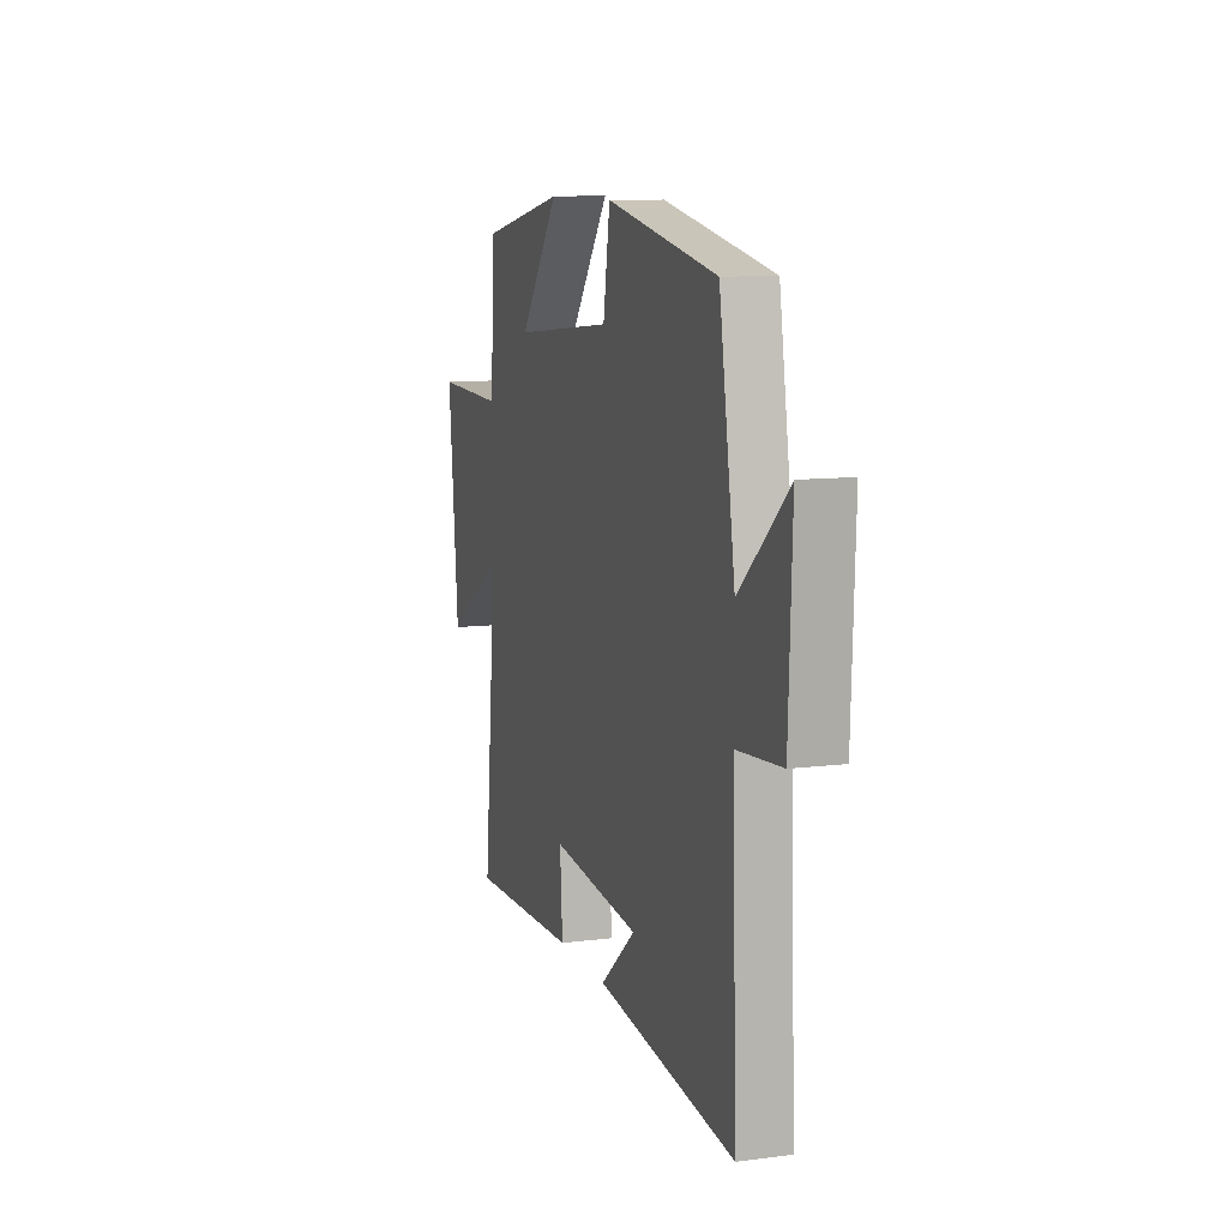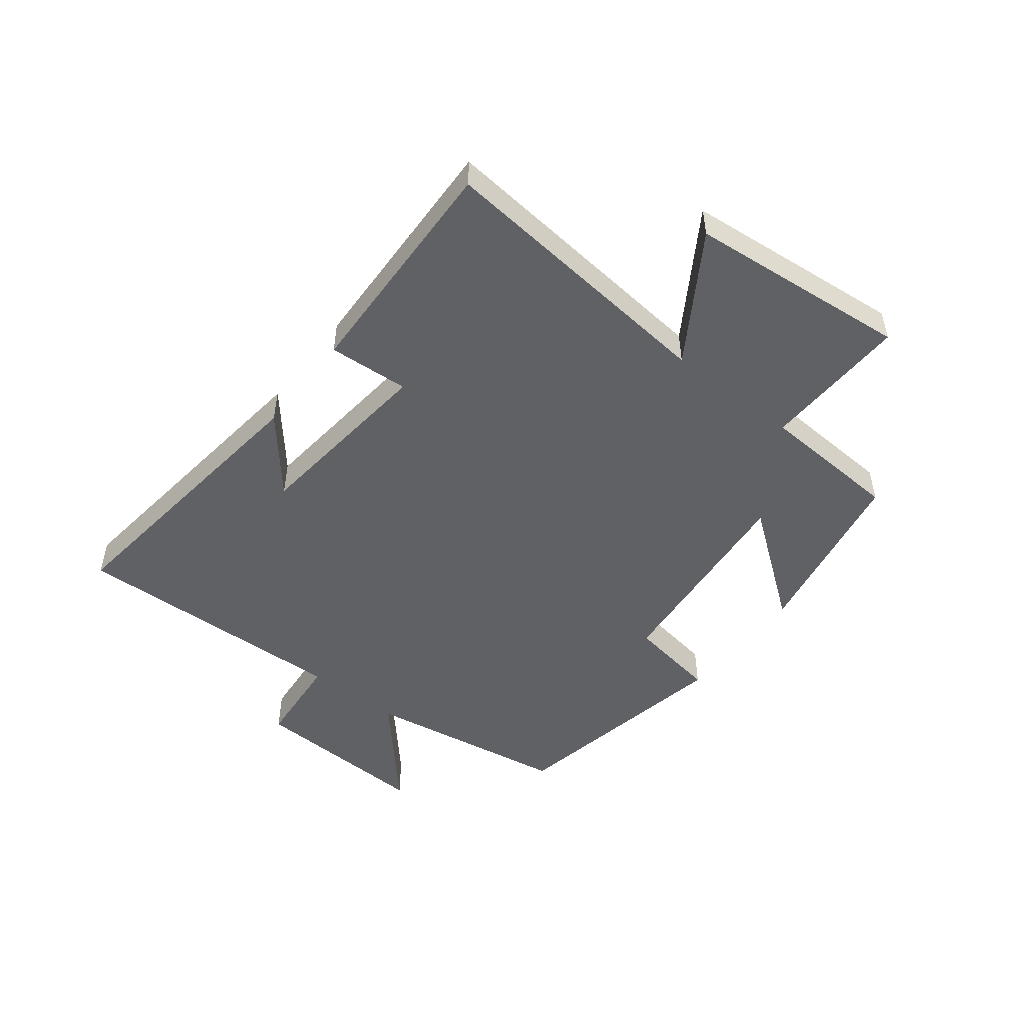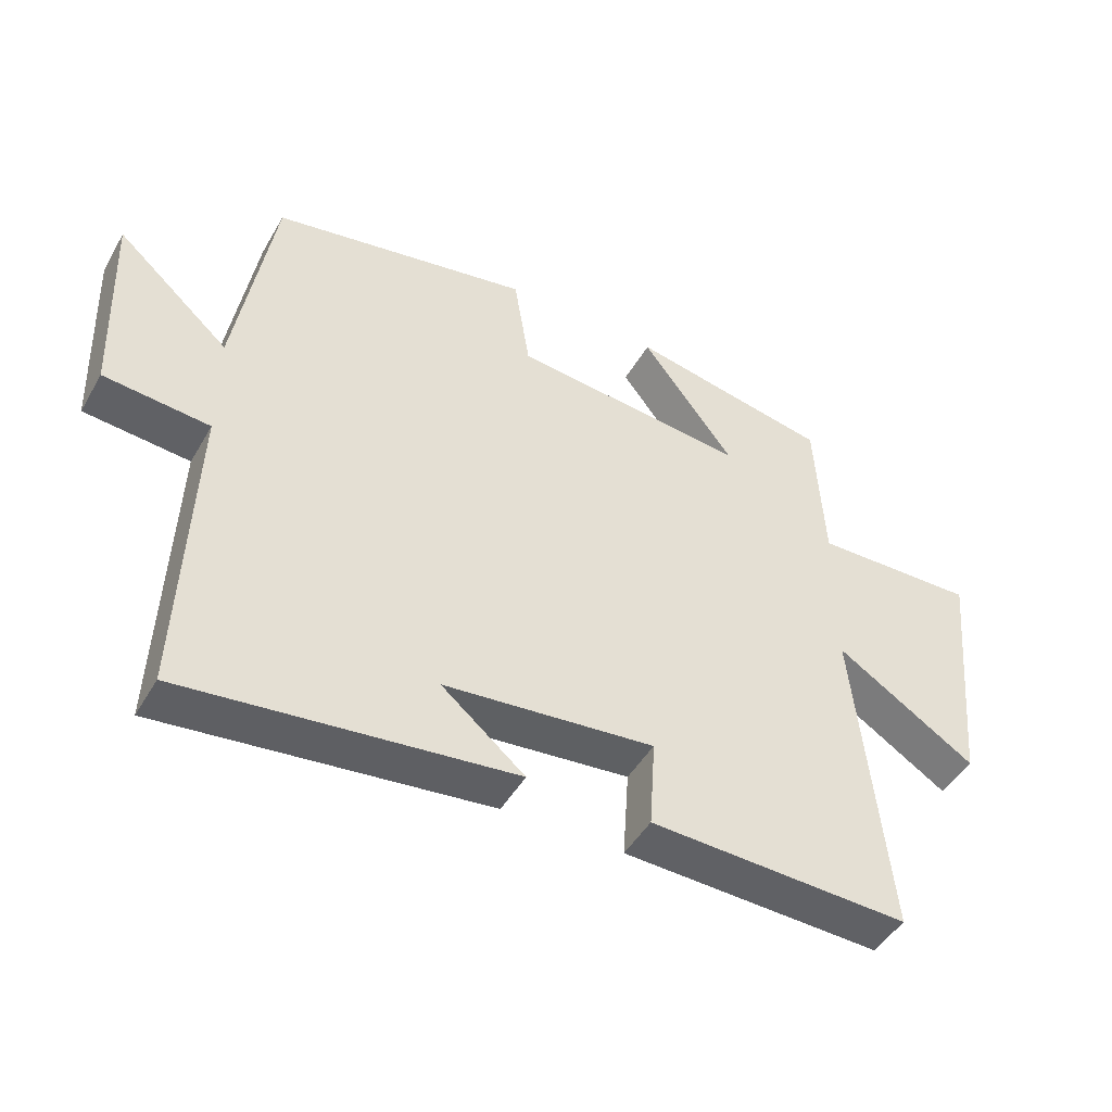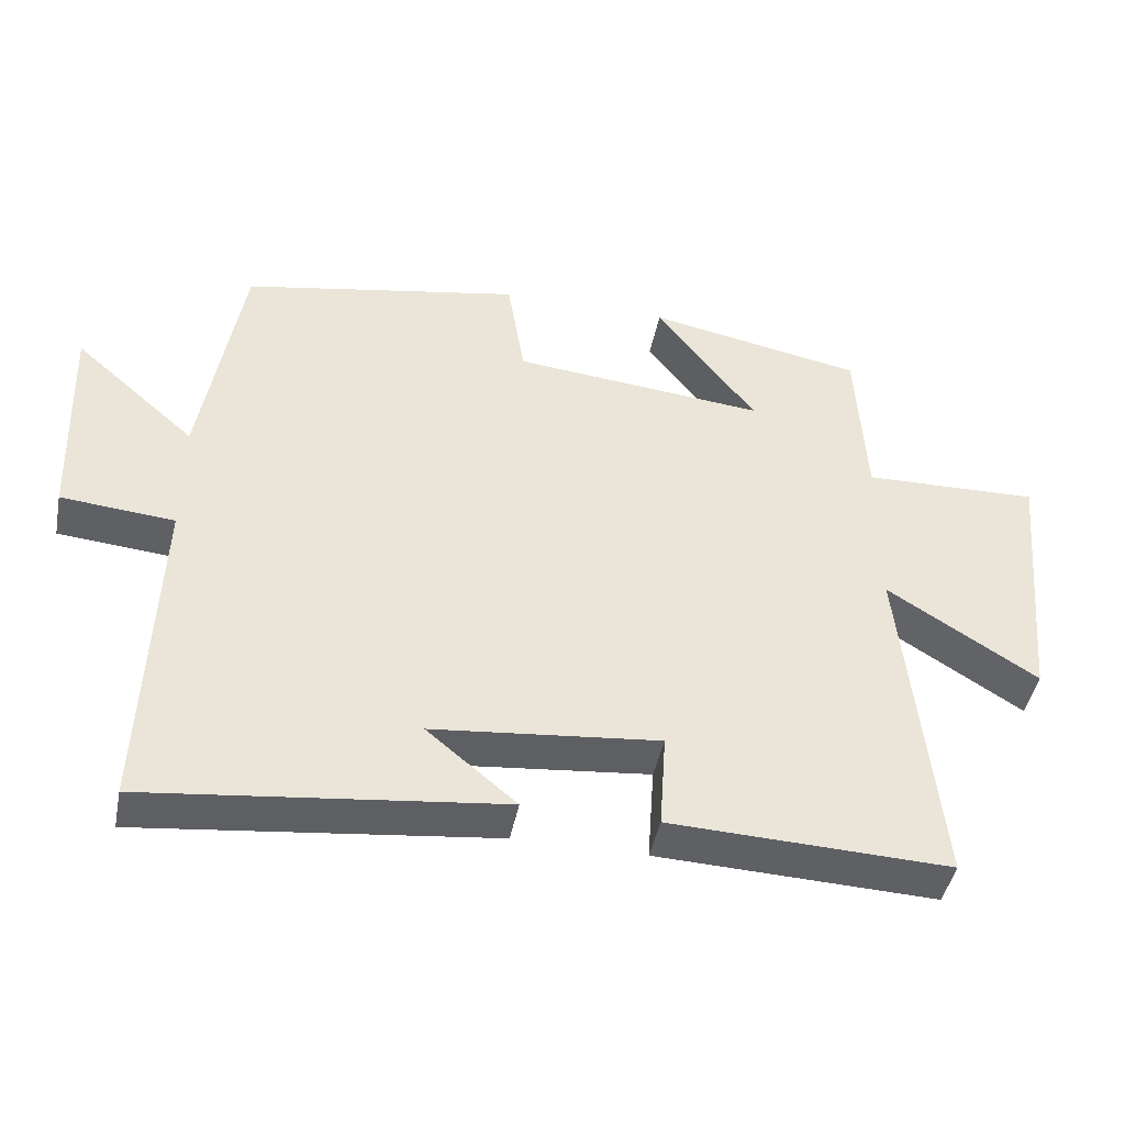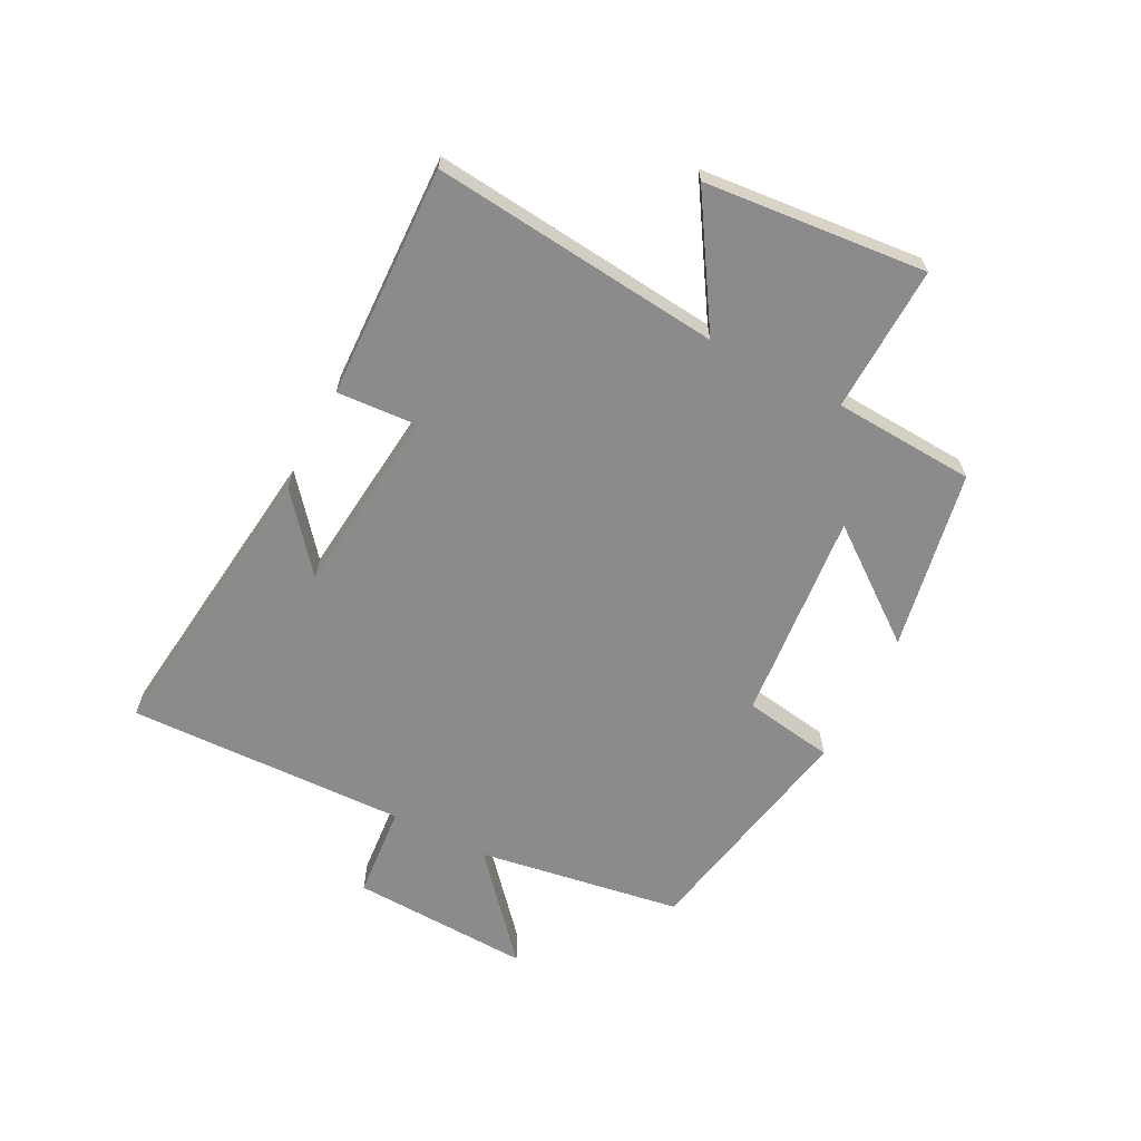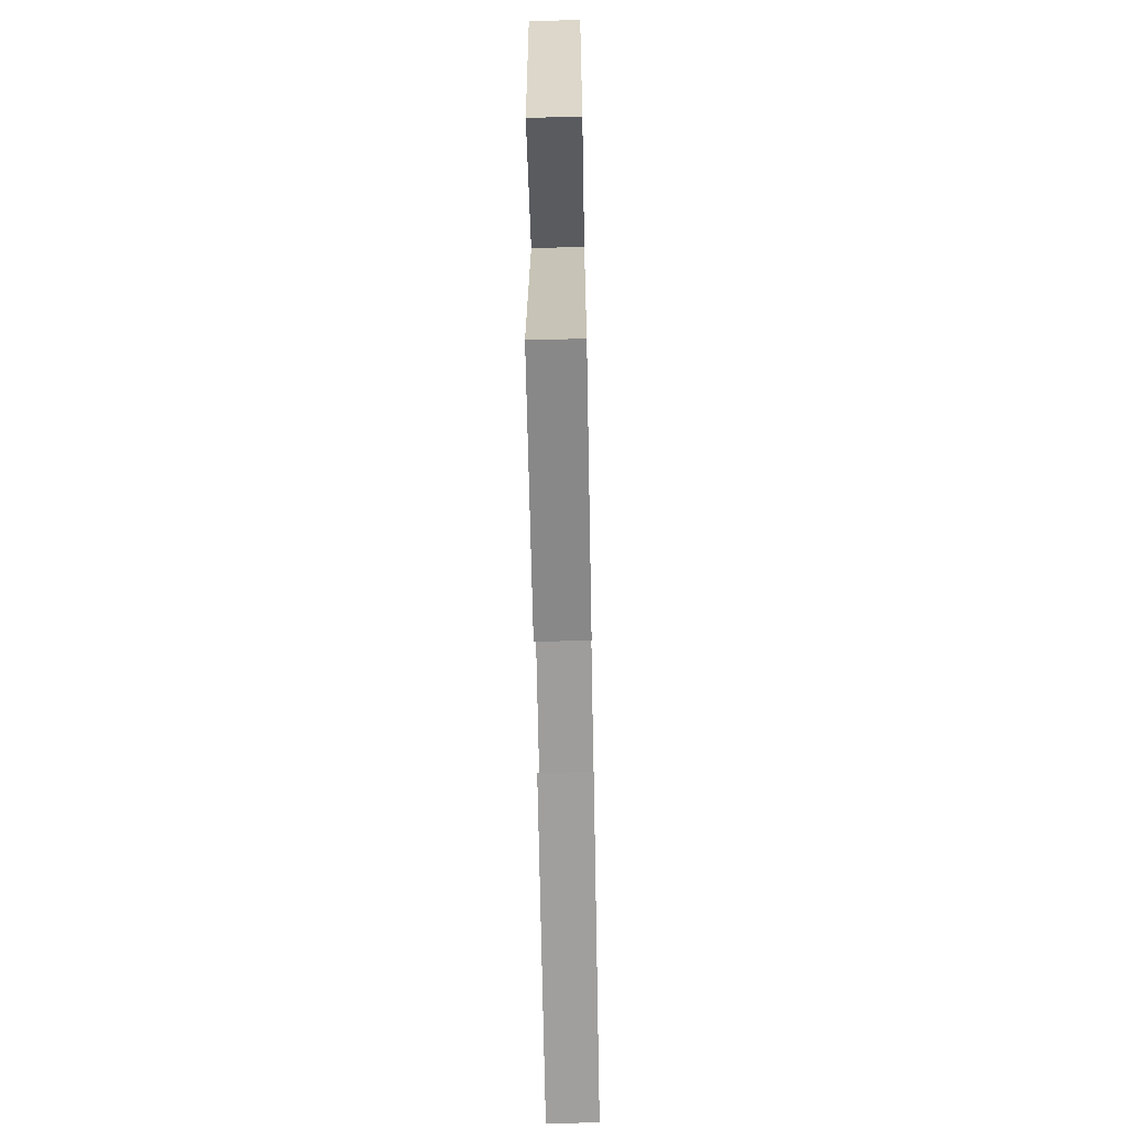
<metadata>
{"format":"obj","ext":"obj","renderer":"f3d","projection":"perspective","resolution":1024,"background":"white","views":[{"elev":10.1,"azim":72.2,"up":"+Z"},{"elev":-49.7,"azim":-128.0,"up":"+Y"},{"elev":-46.8,"azim":151.3,"up":"+Z"},{"elev":-44.5,"azim":168.8,"up":"+Z"},{"elev":-64.0,"azim":-117.5,"up":"+Y"},{"elev":-64.8,"azim":-88.9,"up":"+Z"}]}
</metadata>
<code>
v -0.548 0.07 -0.514
v -0.5 0.07 -0.028
v -0.71 0.07 -0.161
v -0.746 0.07 0.211
v -0.5 0.07 0.204
v -0.487 0.07 0.442
v -0.185 0.07 0.5
v -0.325 0.07 0.314
v 0.029 0.07 0.348
v 0.053 0.07 0.5
v 0.444 0.07 0.426
v 0.5 0.07 0.082
v 0.67 0.07 0.232
v 0.658 0.07 -0.072
v 0.5 0.07 -0.086
v 0.516 0.07 -0.557
v 0.024 0.07 -0.5
v 0.149 0.07 -0.396
v -0.167 0.07 -0.364
v -0.158 0.07 -0.5
v -0.548 0 -0.514
v -0.5 0 -0.028
v -0.71 0 -0.161
v -0.746 0 0.211
v -0.5 0 0.204
v -0.487 0 0.442
v -0.185 0 0.5
v -0.325 0 0.314
v 0.029 0 0.348
v 0.053 0 0.5
v 0.444 0 0.426
v 0.5 0 0.082
v 0.67 0 0.232
v 0.658 0 -0.072
v 0.5 0 -0.086
v 0.516 0 -0.557
v 0.024 0 -0.5
v 0.149 0 -0.396
v -0.167 0 -0.364
v -0.158 0 -0.5
f 19 20 1 2
f 18 19 2
f 16 17 18
f 15 16 18 2
f 12 13 14 15
f 11 12 15
f 10 11 15
f 9 10 15
f 8 9 15 2
f 5 6 7 8
f 5 8 2 3
f 3 4 5
f 22 21 40 39
f 22 39 38
f 38 37 36
f 22 38 36 35
f 35 34 33 32
f 35 32 31
f 35 31 30
f 35 30 29
f 22 35 29 28
f 28 27 26 25
f 23 22 28 25
f 25 24 23
f 1 21 22 2
f 2 22 23 3
f 3 23 24 4
f 4 24 25 5
f 5 25 26 6
f 6 26 27 7
f 7 27 28 8
f 8 28 29 9
f 9 29 30 10
f 10 30 31 11
f 11 31 32 12
f 12 32 33 13
f 13 33 34 14
f 14 34 35 15
f 15 35 36 16
f 16 36 37 17
f 17 37 38 18
f 18 38 39 19
f 19 39 40 20
f 20 40 21 1

</code>
